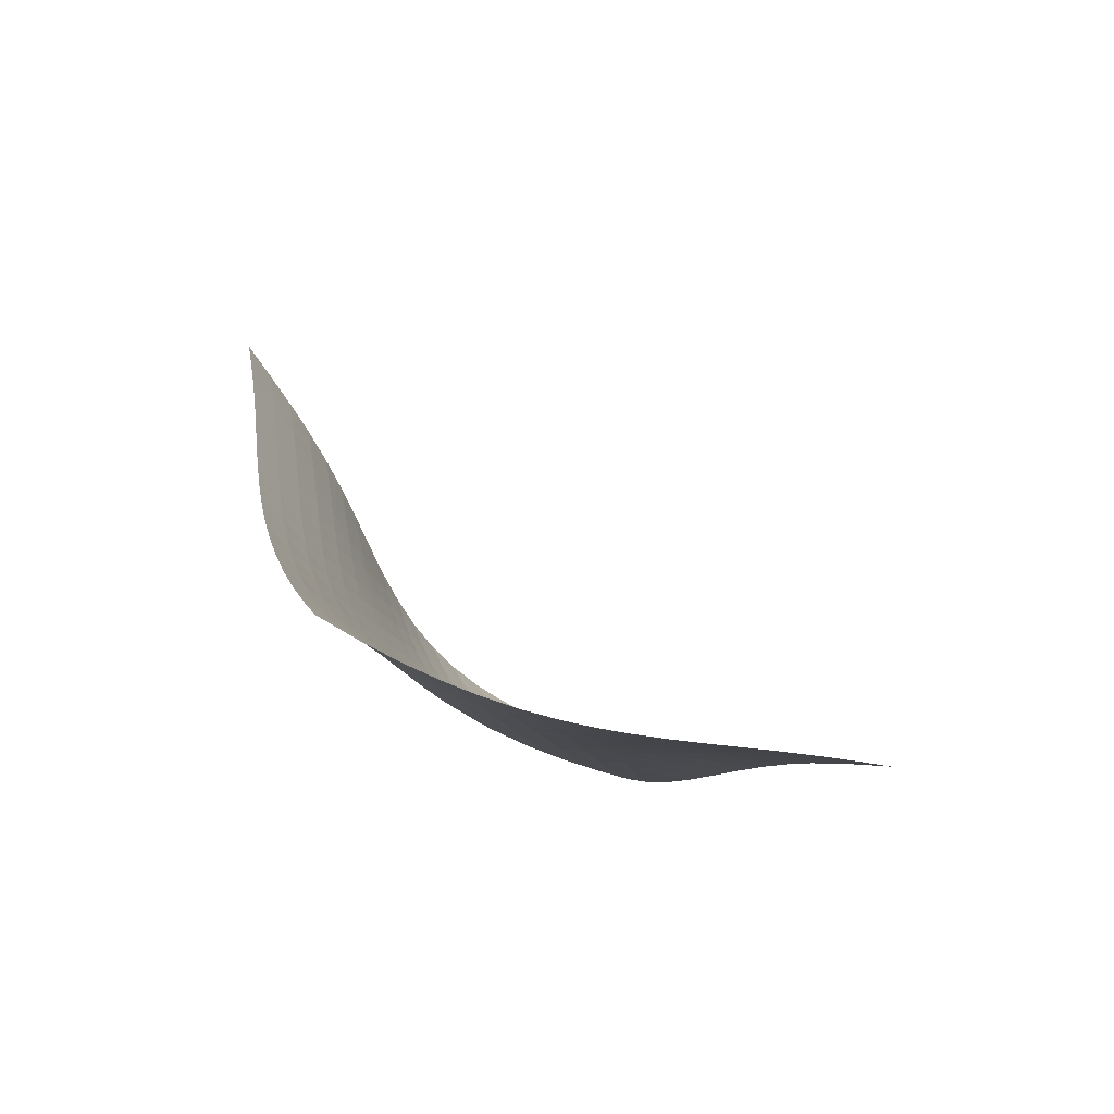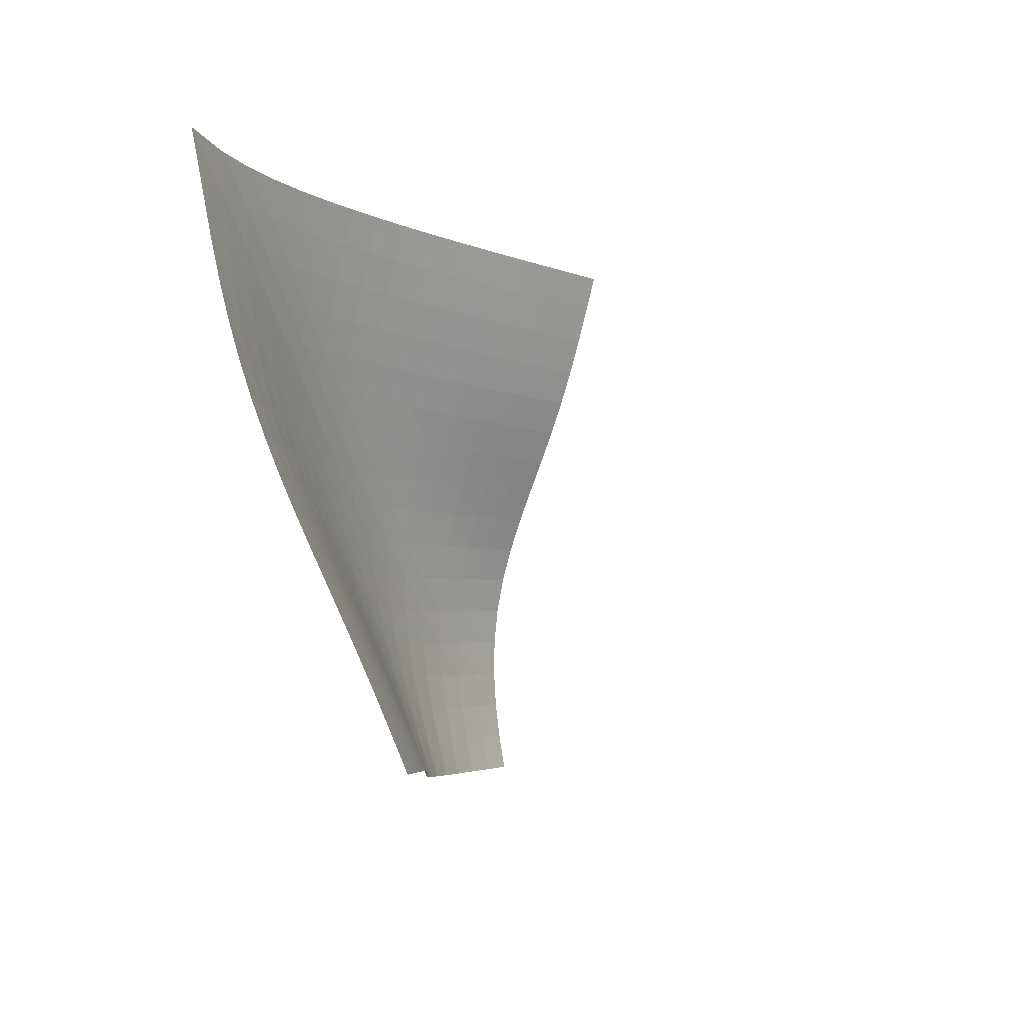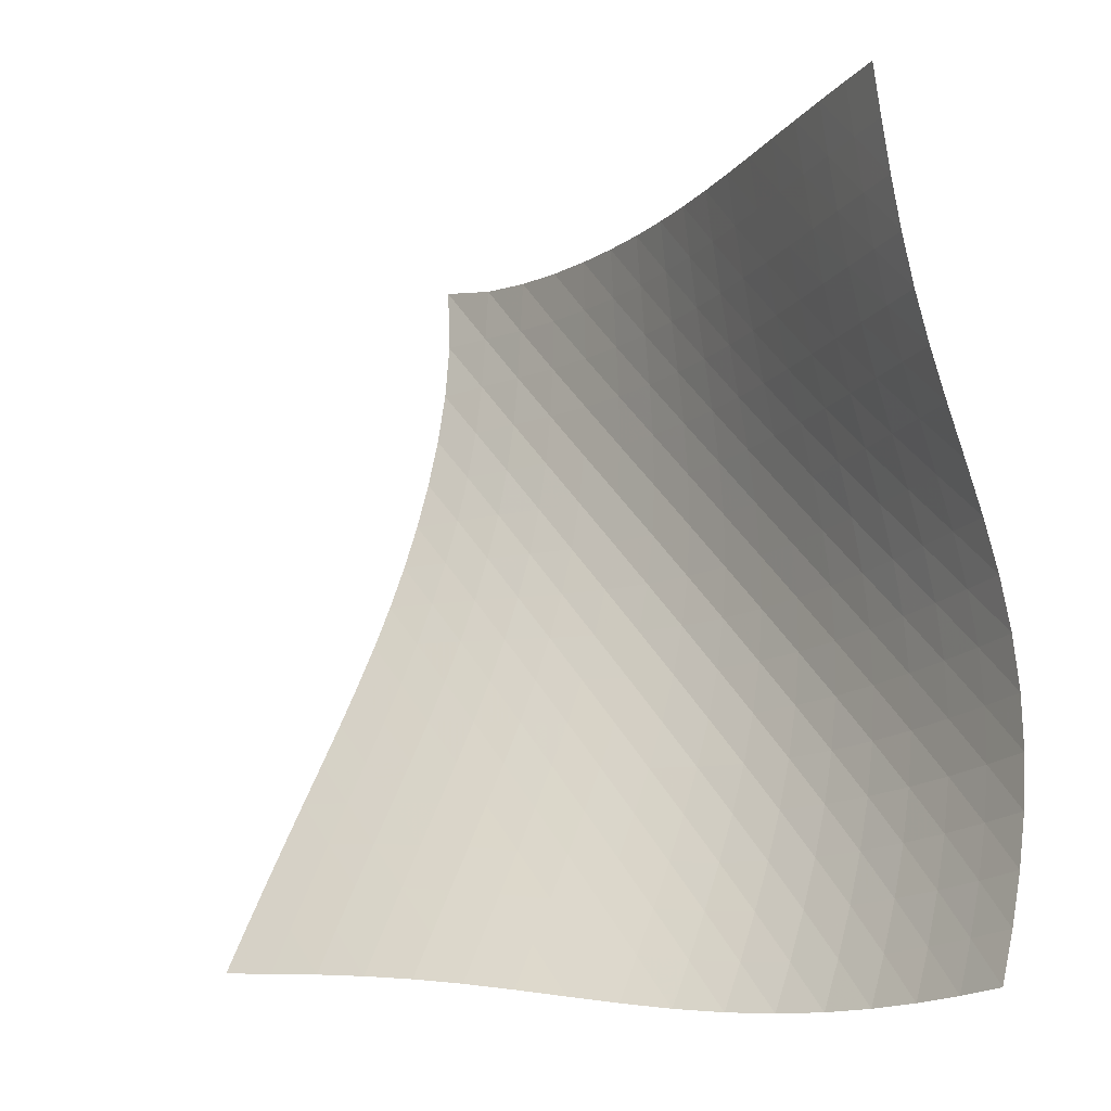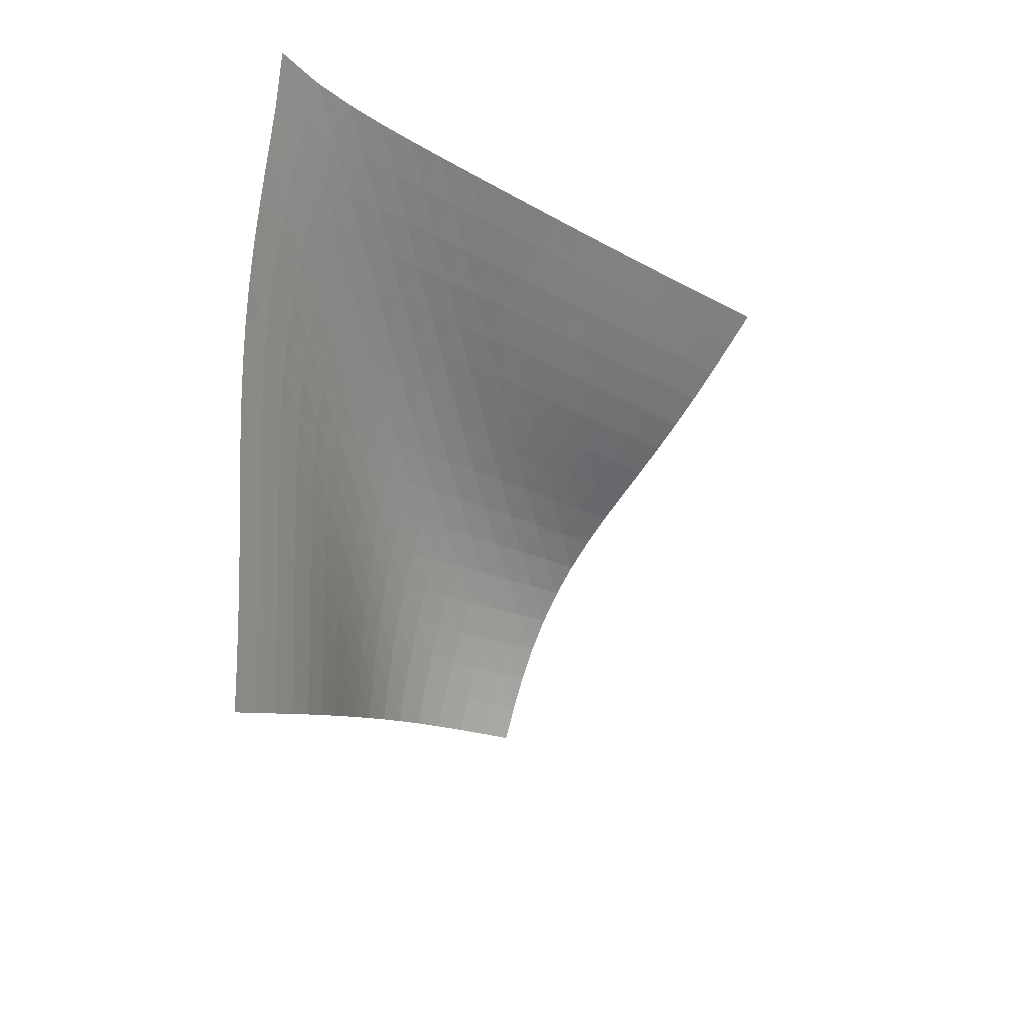
<metadata>
{"format":"obj","ext":"obj","renderer":"f3d","projection":"perspective","resolution":1024,"background":"white","views":[{"elev":64.6,"azim":170.9,"up":"+Y"},{"elev":44.3,"azim":-120.4,"up":"+Y"},{"elev":48.5,"azim":-37.4,"up":"+Z"},{"elev":49.4,"azim":-90.6,"up":"+Y"}]}
</metadata>
<code>
v -6.511 -0.04107 6.511
v -5.434 -8.825 17.07
v -17.07 -8.825 5.434
v -11.1 -18.54 11.1
v -16.4 -8.36 5.466
v -15.73 -7.895 5.492
v -15.06 -7.432 5.509
v -14.39 -6.97 5.517
v -13.72 -6.506 5.519
v -13.04 -6.039 5.52
v -12.37 -5.564 5.527
v -11.7 -5.078 5.544
v -11.03 -4.579 5.58
v -10.37 -4.062 5.638
v -9.721 -3.524 5.723
v -9.078 -2.96 5.835
v -8.442 -2.361 5.976
v -7.81 -1.712 6.142
v -7.172 -0.9712 6.327
v -6.327 -0.9712 7.172
v -6.142 -1.712 7.81
v -5.976 -2.361 8.442
v -5.835 -2.96 9.078
v -5.723 -3.524 9.721
v -5.638 -4.062 10.37
v -5.58 -4.579 11.03
v -5.544 -5.078 11.7
v -5.527 -5.564 12.37
v -5.52 -6.039 13.04
v -5.519 -6.506 13.72
v -5.517 -6.97 14.39
v -5.509 -7.432 15.06
v -5.492 -7.895 15.73
v -5.466 -8.36 16.4
v -5.77 -9.439 16.65
v -6.097 -10.06 16.24
v -6.405 -10.68 15.81
v -6.684 -11.31 15.39
v -6.93 -11.95 14.95
v -7.148 -12.6 14.52
v -7.353 -13.25 14.08
v -7.566 -13.91 13.65
v -7.81 -14.55 13.23
v -8.107 -15.19 12.82
v -8.468 -15.8 12.45
v -8.897 -16.4 12.11
v -9.386 -16.97 11.81
v -9.925 -17.51 11.54
v -10.5 -18.03 11.31
v -11.31 -18.03 10.5
v -11.54 -17.51 9.925
v -11.81 -16.97 9.386
v -12.11 -16.4 8.897
v -12.45 -15.8 8.468
v -12.82 -15.19 8.107
v -13.23 -14.55 7.81
v -13.65 -13.91 7.566
v -14.08 -13.25 7.353
v -14.52 -12.6 7.148
v -14.95 -11.95 6.93
v -15.39 -11.31 6.684
v -15.81 -10.68 6.405
v -16.24 -10.06 6.097
v -16.65 -9.439 5.77
v -6.876 -1.617 6.876
v -7.458 -2.291 6.635
v -8.058 -2.93 6.428
v -8.675 -3.533 6.255
v -9.307 -4.105 6.115
v -9.953 -4.652 6.009
v -10.61 -5.176 5.934
v -11.27 -5.681 5.886
v -11.94 -6.171 5.861
v -12.62 -6.649 5.85
v -13.29 -7.119 5.847
v -13.97 -7.584 5.845
v -14.64 -8.047 5.839
v -15.32 -8.51 5.824
v -15.99 -8.974 5.801
v -6.635 -2.291 7.458
v -7.159 -2.908 7.159
v -7.715 -3.526 6.903
v -8.3 -4.124 6.688
v -8.912 -4.699 6.515
v -9.544 -5.251 6.382
v -10.19 -5.78 6.286
v -10.85 -6.29 6.224
v -11.52 -6.784 6.188
v -12.19 -7.265 6.171
v -12.87 -7.737 6.166
v -13.55 -8.203 6.163
v -14.22 -8.666 6.158
v -14.9 -9.128 6.146
v -15.57 -9.591 6.125
v -6.428 -2.93 8.058
v -6.903 -3.526 7.715
v -7.41 -4.13 7.41
v -7.955 -4.725 7.148
v -8.536 -5.302 6.931
v -9.147 -5.859 6.762
v -9.782 -6.393 6.638
v -10.43 -6.908 6.555
v -11.1 -7.406 6.504
v -11.77 -7.889 6.478
v -12.44 -8.363 6.467
v -13.12 -8.83 6.462
v -13.8 -9.292 6.458
v -14.47 -9.754 6.448
v -15.14 -10.22 6.43
v -6.255 -3.533 8.675
v -6.688 -4.124 8.3
v -7.148 -4.725 7.955
v -7.646 -5.322 7.646
v -8.187 -5.904 7.381
v -8.768 -6.467 7.166
v -9.382 -7.009 7.003
v -10.02 -7.531 6.888
v -10.68 -8.033 6.814
v -11.34 -8.521 6.771
v -12.02 -8.997 6.749
v -12.69 -9.465 6.739
v -13.37 -9.928 6.732
v -14.04 -10.39 6.722
v -14.72 -10.85 6.706
v -6.115 -4.105 9.307
v -6.515 -4.699 8.912
v -6.931 -5.302 8.536
v -7.381 -5.904 8.187
v -7.875 -6.495 7.875
v -8.416 -7.069 7.611
v -9.001 -7.621 7.4
v -9.619 -8.152 7.242
v -10.26 -8.663 7.133
v -10.92 -9.157 7.063
v -11.59 -9.637 7.022
v -12.26 -10.11 6.998
v -12.93 -10.57 6.983
v -13.61 -11.03 6.968
v -14.28 -11.49 6.951
v -6.009 -4.652 9.953
v -6.382 -5.251 9.544
v -6.762 -5.859 9.147
v -7.166 -6.467 8.768
v -7.611 -7.069 8.416
v -8.104 -7.655 8.104
v -8.649 -8.221 7.842
v -9.237 -8.765 7.634
v -9.858 -9.288 7.48
v -10.5 -9.79 7.373
v -11.16 -10.28 7.301
v -11.83 -10.75 7.255
v -12.5 -11.22 7.222
v -13.17 -11.68 7.196
v -13.85 -12.14 7.172
v -5.934 -5.176 10.61
v -6.286 -5.78 10.19
v -6.638 -6.393 9.782
v -7.003 -7.009 9.382
v -7.4 -7.621 9.001
v -7.842 -8.221 8.649
v -8.338 -8.804 8.338
v -8.886 -9.364 8.079
v -9.478 -9.901 7.873
v -10.1 -10.42 7.719
v -10.75 -10.91 7.608
v -11.4 -11.4 7.528
v -12.07 -11.87 7.47
v -12.74 -12.33 7.424
v -13.41 -12.8 7.386
v -5.886 -5.681 11.27
v -6.224 -6.29 10.85
v -6.555 -6.908 10.43
v -6.888 -7.531 10.02
v -7.242 -8.152 9.619
v -7.634 -8.765 9.237
v -8.079 -9.364 8.886
v -8.579 -9.942 8.579
v -9.131 -10.5 8.322
v -9.725 -11.03 8.117
v -10.35 -11.54 7.96
v -10.99 -12.03 7.84
v -11.65 -12.51 7.748
v -12.31 -12.98 7.675
v -12.98 -13.45 7.614
v -5.861 -6.171 11.94
v -6.188 -6.784 11.52
v -6.504 -7.406 11.1
v -6.814 -8.033 10.68
v -7.133 -8.663 10.26
v -7.48 -9.288 9.858
v -7.873 -9.901 9.478
v -8.322 -10.5 9.131
v -8.828 -11.07 8.828
v -9.385 -11.62 8.575
v -9.981 -12.15 8.369
v -10.6 -12.65 8.206
v -11.25 -13.14 8.075
v -11.9 -13.62 7.969
v -12.56 -14.09 7.881
v -5.85 -6.649 12.62
v -6.171 -7.265 12.19
v -6.478 -7.889 11.77
v -6.771 -8.521 11.34
v -7.063 -9.157 10.92
v -7.373 -9.79 10.5
v -7.719 -10.42 10.1
v -8.117 -11.03 9.725
v -8.575 -11.62 9.385
v -9.089 -12.19 9.089
v -9.651 -12.73 8.839
v -10.25 -13.26 8.634
v -10.87 -13.76 8.464
v -11.51 -14.25 8.323
v -12.16 -14.72 8.204
v -5.847 -7.119 13.29
v -6.166 -7.737 12.87
v -6.467 -8.363 12.44
v -6.749 -8.997 12.02
v -7.022 -9.637 11.59
v -7.301 -10.28 11.16
v -7.608 -10.91 10.75
v -7.96 -11.54 10.35
v -8.369 -12.15 9.981
v -8.839 -12.73 9.651
v -9.364 -13.29 9.364
v -9.933 -13.83 9.121
v -10.53 -14.35 8.916
v -11.16 -14.85 8.743
v -11.8 -15.33 8.594
v -5.845 -7.584 13.97
v -6.163 -8.203 13.55
v -6.462 -8.83 13.12
v -6.739 -9.465 12.69
v -6.998 -10.11 12.26
v -7.255 -10.75 11.83
v -7.528 -11.4 11.4
v -7.84 -12.03 10.99
v -8.206 -12.65 10.6
v -8.634 -13.26 10.25
v -9.121 -13.83 9.933
v -9.659 -14.39 9.659
v -10.24 -14.92 9.425
v -10.84 -15.43 9.223
v -11.47 -15.92 9.049
v -5.839 -8.047 14.64
v -6.158 -8.666 14.22
v -6.458 -9.292 13.8
v -6.732 -9.928 13.37
v -6.983 -10.57 12.93
v -7.222 -11.22 12.5
v -7.47 -11.87 12.07
v -7.748 -12.51 11.65
v -8.075 -13.14 11.25
v -8.464 -13.76 10.87
v -8.916 -14.35 10.53
v -9.425 -14.92 10.24
v -9.979 -15.46 9.979
v -10.57 -15.98 9.756
v -11.18 -16.48 9.56
v -5.824 -8.51 15.32
v -6.146 -9.128 14.9
v -6.448 -9.754 14.47
v -6.722 -10.39 14.04
v -6.968 -11.03 13.61
v -7.196 -11.68 13.17
v -7.424 -12.33 12.74
v -7.675 -12.98 12.31
v -7.969 -13.62 11.9
v -8.323 -14.25 11.51
v -8.743 -14.85 11.16
v -9.223 -15.43 10.84
v -9.756 -15.98 10.57
v -10.33 -16.51 10.33
v -10.93 -17.02 10.12
v -5.801 -8.974 15.99
v -6.125 -9.591 15.57
v -6.43 -10.22 15.14
v -6.706 -10.85 14.72
v -6.951 -11.49 14.28
v -7.172 -12.14 13.85
v -7.386 -12.8 13.41
v -7.614 -13.45 12.98
v -7.881 -14.09 12.56
v -8.204 -14.72 12.16
v -8.594 -15.33 11.8
v -9.049 -15.92 11.47
v -9.56 -16.48 11.18
v -10.12 -17.02 10.93
v -10.7 -17.53 10.7
f 289 49 4
f 289 4 50
f 5 79 64
f 5 64 3
f 79 94 63
f 79 63 64
f 94 109 62
f 94 62 63
f 109 124 61
f 109 61 62
f 124 139 60
f 124 60 61
f 139 154 59
f 139 59 60
f 154 169 58
f 154 58 59
f 169 184 57
f 169 57 58
f 184 199 56
f 184 56 57
f 199 214 55
f 199 55 56
f 214 229 54
f 214 54 55
f 229 244 53
f 229 53 54
f 244 259 52
f 244 52 53
f 259 274 51
f 259 51 52
f 274 289 50
f 274 50 51
f 1 20 65
f 1 65 19
f 19 65 66
f 19 66 18
f 18 66 67
f 18 67 17
f 17 67 68
f 17 68 16
f 16 68 69
f 16 69 15
f 15 69 70
f 15 70 14
f 14 70 71
f 14 71 13
f 13 71 72
f 13 72 12
f 12 72 73
f 12 73 11
f 11 73 74
f 11 74 10
f 10 74 75
f 10 75 9
f 9 75 76
f 9 76 8
f 8 76 77
f 8 77 7
f 7 77 78
f 7 78 6
f 6 78 79
f 6 79 5
f 20 21 80
f 20 80 65
f 65 80 81
f 65 81 66
f 66 81 82
f 66 82 67
f 67 82 83
f 67 83 68
f 68 83 84
f 68 84 69
f 69 84 85
f 69 85 70
f 70 85 86
f 70 86 71
f 71 86 87
f 71 87 72
f 72 87 88
f 72 88 73
f 73 88 89
f 73 89 74
f 74 89 90
f 74 90 75
f 75 90 91
f 75 91 76
f 76 91 92
f 76 92 77
f 77 92 93
f 77 93 78
f 78 93 94
f 78 94 79
f 21 22 95
f 21 95 80
f 80 95 96
f 80 96 81
f 81 96 97
f 81 97 82
f 82 97 98
f 82 98 83
f 83 98 99
f 83 99 84
f 84 99 100
f 84 100 85
f 85 100 101
f 85 101 86
f 86 101 102
f 86 102 87
f 87 102 103
f 87 103 88
f 88 103 104
f 88 104 89
f 89 104 105
f 89 105 90
f 90 105 106
f 90 106 91
f 91 106 107
f 91 107 92
f 92 107 108
f 92 108 93
f 93 108 109
f 93 109 94
f 22 23 110
f 22 110 95
f 95 110 111
f 95 111 96
f 96 111 112
f 96 112 97
f 97 112 113
f 97 113 98
f 98 113 114
f 98 114 99
f 99 114 115
f 99 115 100
f 100 115 116
f 100 116 101
f 101 116 117
f 101 117 102
f 102 117 118
f 102 118 103
f 103 118 119
f 103 119 104
f 104 119 120
f 104 120 105
f 105 120 121
f 105 121 106
f 106 121 122
f 106 122 107
f 107 122 123
f 107 123 108
f 108 123 124
f 108 124 109
f 23 24 125
f 23 125 110
f 110 125 126
f 110 126 111
f 111 126 127
f 111 127 112
f 112 127 128
f 112 128 113
f 113 128 129
f 113 129 114
f 114 129 130
f 114 130 115
f 115 130 131
f 115 131 116
f 116 131 132
f 116 132 117
f 117 132 133
f 117 133 118
f 118 133 134
f 118 134 119
f 119 134 135
f 119 135 120
f 120 135 136
f 120 136 121
f 121 136 137
f 121 137 122
f 122 137 138
f 122 138 123
f 123 138 139
f 123 139 124
f 24 25 140
f 24 140 125
f 125 140 141
f 125 141 126
f 126 141 142
f 126 142 127
f 127 142 143
f 127 143 128
f 128 143 144
f 128 144 129
f 129 144 145
f 129 145 130
f 130 145 146
f 130 146 131
f 131 146 147
f 131 147 132
f 132 147 148
f 132 148 133
f 133 148 149
f 133 149 134
f 134 149 150
f 134 150 135
f 135 150 151
f 135 151 136
f 136 151 152
f 136 152 137
f 137 152 153
f 137 153 138
f 138 153 154
f 138 154 139
f 25 26 155
f 25 155 140
f 140 155 156
f 140 156 141
f 141 156 157
f 141 157 142
f 142 157 158
f 142 158 143
f 143 158 159
f 143 159 144
f 144 159 160
f 144 160 145
f 145 160 161
f 145 161 146
f 146 161 162
f 146 162 147
f 147 162 163
f 147 163 148
f 148 163 164
f 148 164 149
f 149 164 165
f 149 165 150
f 150 165 166
f 150 166 151
f 151 166 167
f 151 167 152
f 152 167 168
f 152 168 153
f 153 168 169
f 153 169 154
f 26 27 170
f 26 170 155
f 155 170 171
f 155 171 156
f 156 171 172
f 156 172 157
f 157 172 173
f 157 173 158
f 158 173 174
f 158 174 159
f 159 174 175
f 159 175 160
f 160 175 176
f 160 176 161
f 161 176 177
f 161 177 162
f 162 177 178
f 162 178 163
f 163 178 179
f 163 179 164
f 164 179 180
f 164 180 165
f 165 180 181
f 165 181 166
f 166 181 182
f 166 182 167
f 167 182 183
f 167 183 168
f 168 183 184
f 168 184 169
f 27 28 185
f 27 185 170
f 170 185 186
f 170 186 171
f 171 186 187
f 171 187 172
f 172 187 188
f 172 188 173
f 173 188 189
f 173 189 174
f 174 189 190
f 174 190 175
f 175 190 191
f 175 191 176
f 176 191 192
f 176 192 177
f 177 192 193
f 177 193 178
f 178 193 194
f 178 194 179
f 179 194 195
f 179 195 180
f 180 195 196
f 180 196 181
f 181 196 197
f 181 197 182
f 182 197 198
f 182 198 183
f 183 198 199
f 183 199 184
f 28 29 200
f 28 200 185
f 185 200 201
f 185 201 186
f 186 201 202
f 186 202 187
f 187 202 203
f 187 203 188
f 188 203 204
f 188 204 189
f 189 204 205
f 189 205 190
f 190 205 206
f 190 206 191
f 191 206 207
f 191 207 192
f 192 207 208
f 192 208 193
f 193 208 209
f 193 209 194
f 194 209 210
f 194 210 195
f 195 210 211
f 195 211 196
f 196 211 212
f 196 212 197
f 197 212 213
f 197 213 198
f 198 213 214
f 198 214 199
f 29 30 215
f 29 215 200
f 200 215 216
f 200 216 201
f 201 216 217
f 201 217 202
f 202 217 218
f 202 218 203
f 203 218 219
f 203 219 204
f 204 219 220
f 204 220 205
f 205 220 221
f 205 221 206
f 206 221 222
f 206 222 207
f 207 222 223
f 207 223 208
f 208 223 224
f 208 224 209
f 209 224 225
f 209 225 210
f 210 225 226
f 210 226 211
f 211 226 227
f 211 227 212
f 212 227 228
f 212 228 213
f 213 228 229
f 213 229 214
f 30 31 230
f 30 230 215
f 215 230 231
f 215 231 216
f 216 231 232
f 216 232 217
f 217 232 233
f 217 233 218
f 218 233 234
f 218 234 219
f 219 234 235
f 219 235 220
f 220 235 236
f 220 236 221
f 221 236 237
f 221 237 222
f 222 237 238
f 222 238 223
f 223 238 239
f 223 239 224
f 224 239 240
f 224 240 225
f 225 240 241
f 225 241 226
f 226 241 242
f 226 242 227
f 227 242 243
f 227 243 228
f 228 243 244
f 228 244 229
f 31 32 245
f 31 245 230
f 230 245 246
f 230 246 231
f 231 246 247
f 231 247 232
f 232 247 248
f 232 248 233
f 233 248 249
f 233 249 234
f 234 249 250
f 234 250 235
f 235 250 251
f 235 251 236
f 236 251 252
f 236 252 237
f 237 252 253
f 237 253 238
f 238 253 254
f 238 254 239
f 239 254 255
f 239 255 240
f 240 255 256
f 240 256 241
f 241 256 257
f 241 257 242
f 242 257 258
f 242 258 243
f 243 258 259
f 243 259 244
f 32 33 260
f 32 260 245
f 245 260 261
f 245 261 246
f 246 261 262
f 246 262 247
f 247 262 263
f 247 263 248
f 248 263 264
f 248 264 249
f 249 264 265
f 249 265 250
f 250 265 266
f 250 266 251
f 251 266 267
f 251 267 252
f 252 267 268
f 252 268 253
f 253 268 269
f 253 269 254
f 254 269 270
f 254 270 255
f 255 270 271
f 255 271 256
f 256 271 272
f 256 272 257
f 257 272 273
f 257 273 258
f 258 273 274
f 258 274 259
f 33 34 275
f 33 275 260
f 260 275 276
f 260 276 261
f 261 276 277
f 261 277 262
f 262 277 278
f 262 278 263
f 263 278 279
f 263 279 264
f 264 279 280
f 264 280 265
f 265 280 281
f 265 281 266
f 266 281 282
f 266 282 267
f 267 282 283
f 267 283 268
f 268 283 284
f 268 284 269
f 269 284 285
f 269 285 270
f 270 285 286
f 270 286 271
f 271 286 287
f 271 287 272
f 272 287 288
f 272 288 273
f 273 288 289
f 273 289 274
f 34 2 35
f 34 35 275
f 275 35 36
f 275 36 276
f 276 36 37
f 276 37 277
f 277 37 38
f 277 38 278
f 278 38 39
f 278 39 279
f 279 39 40
f 279 40 280
f 280 40 41
f 280 41 281
f 281 41 42
f 281 42 282
f 282 42 43
f 282 43 283
f 283 43 44
f 283 44 284
f 284 44 45
f 284 45 285
f 285 45 46
f 285 46 286
f 286 46 47
f 286 47 287
f 287 47 48
f 287 48 288
f 288 48 49
f 288 49 289

</code>
